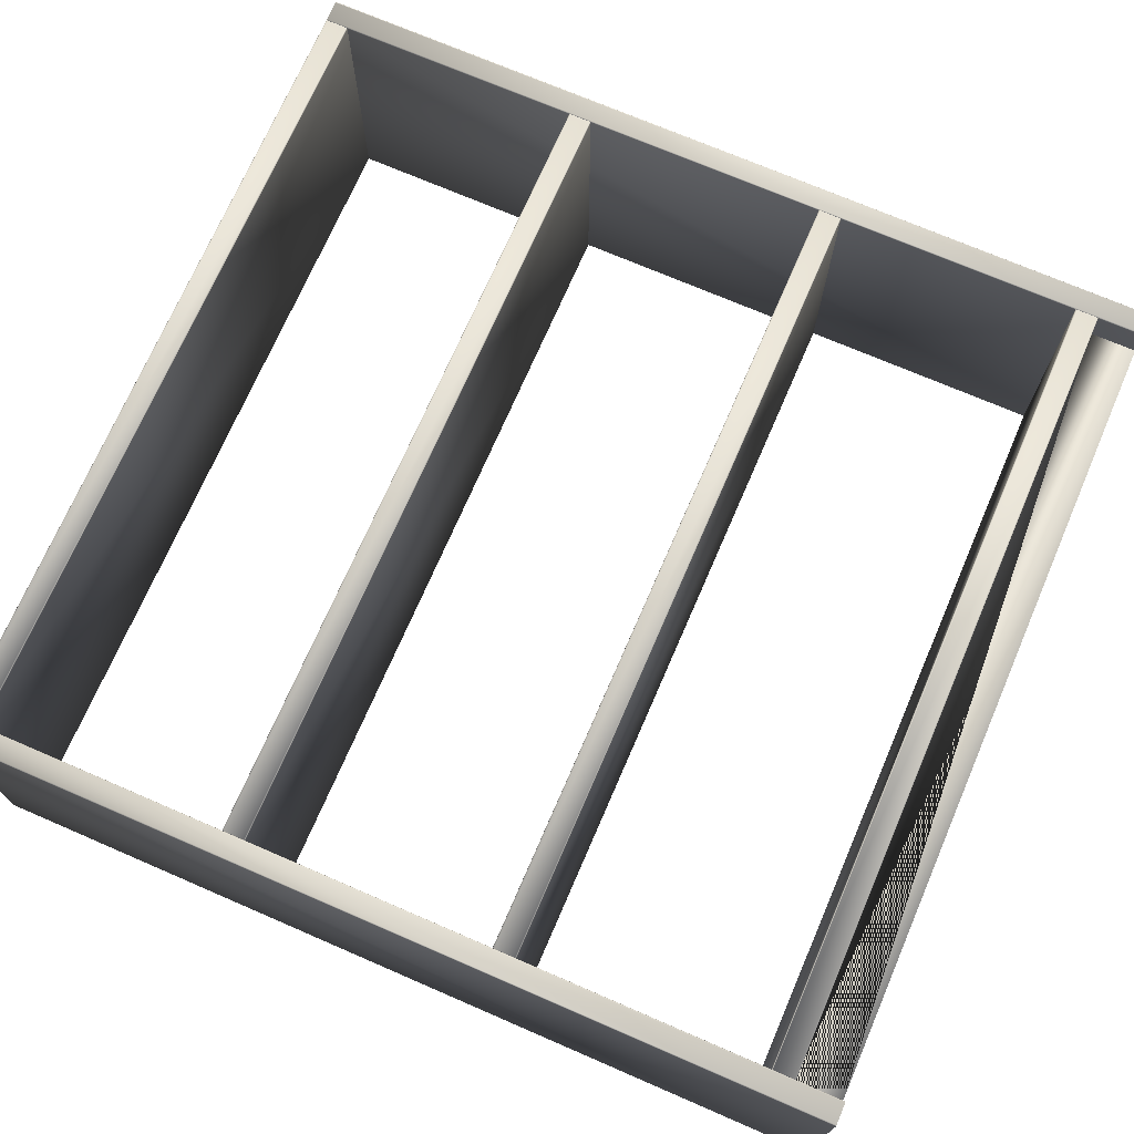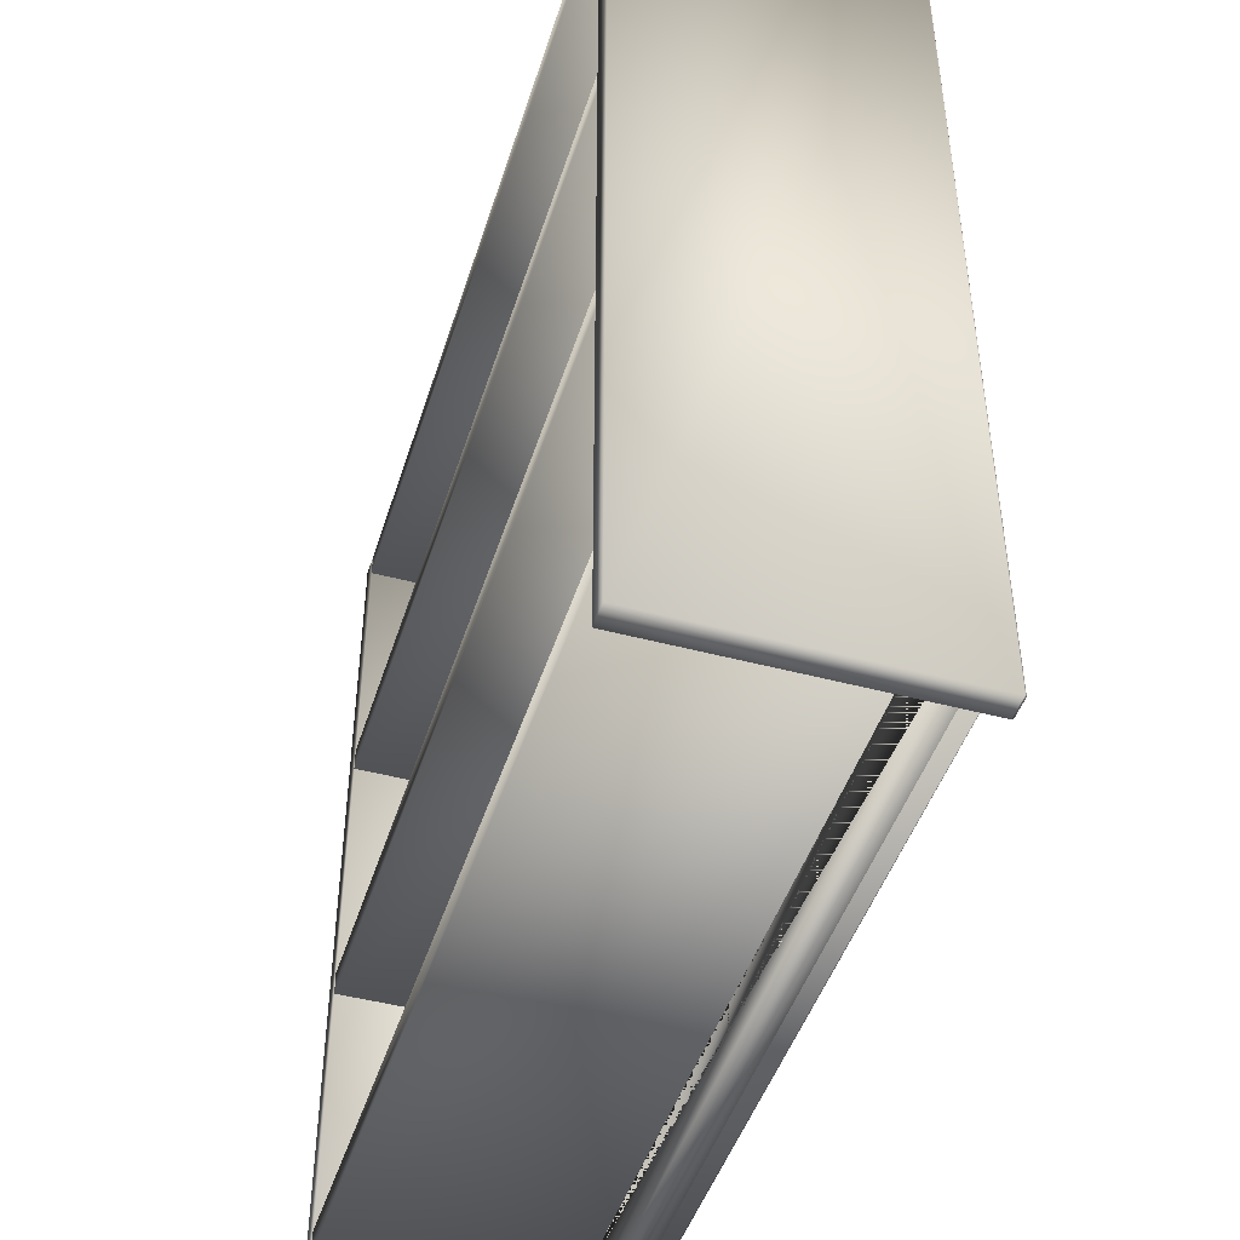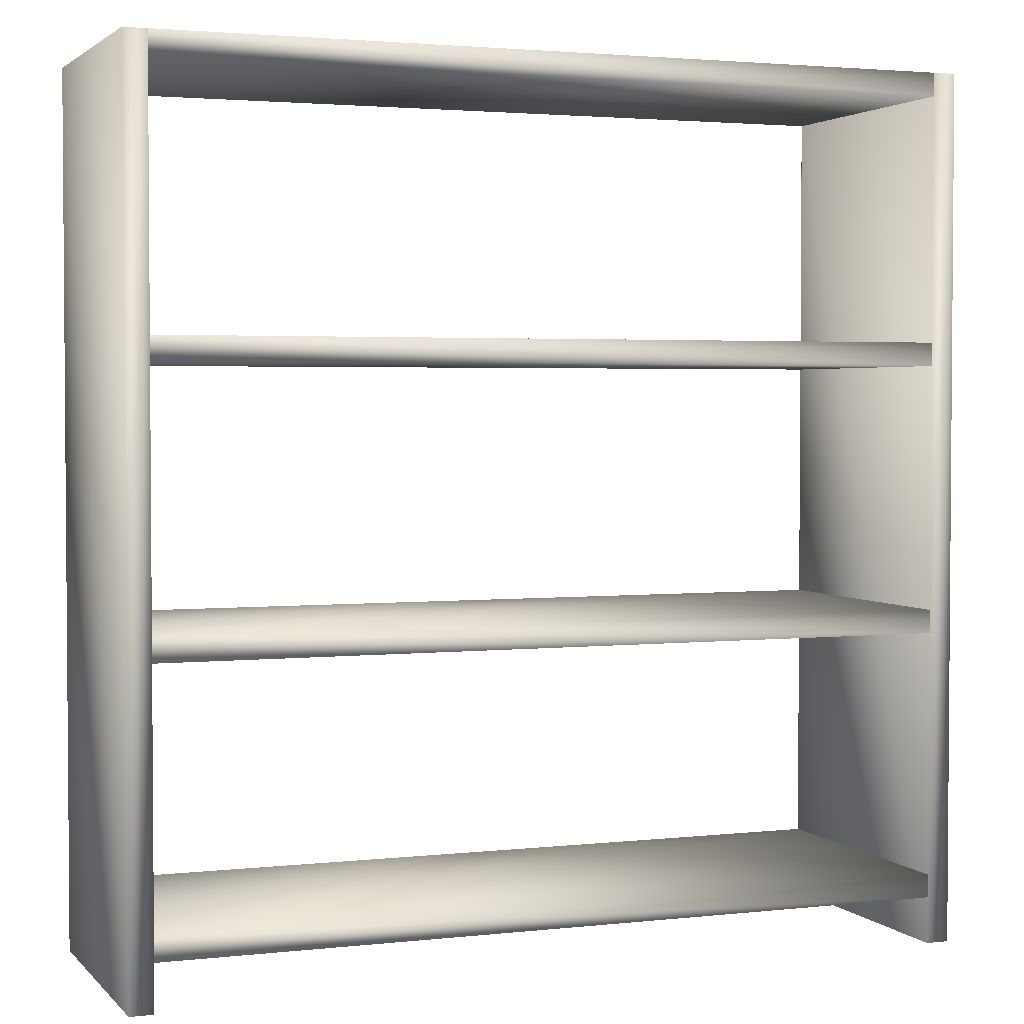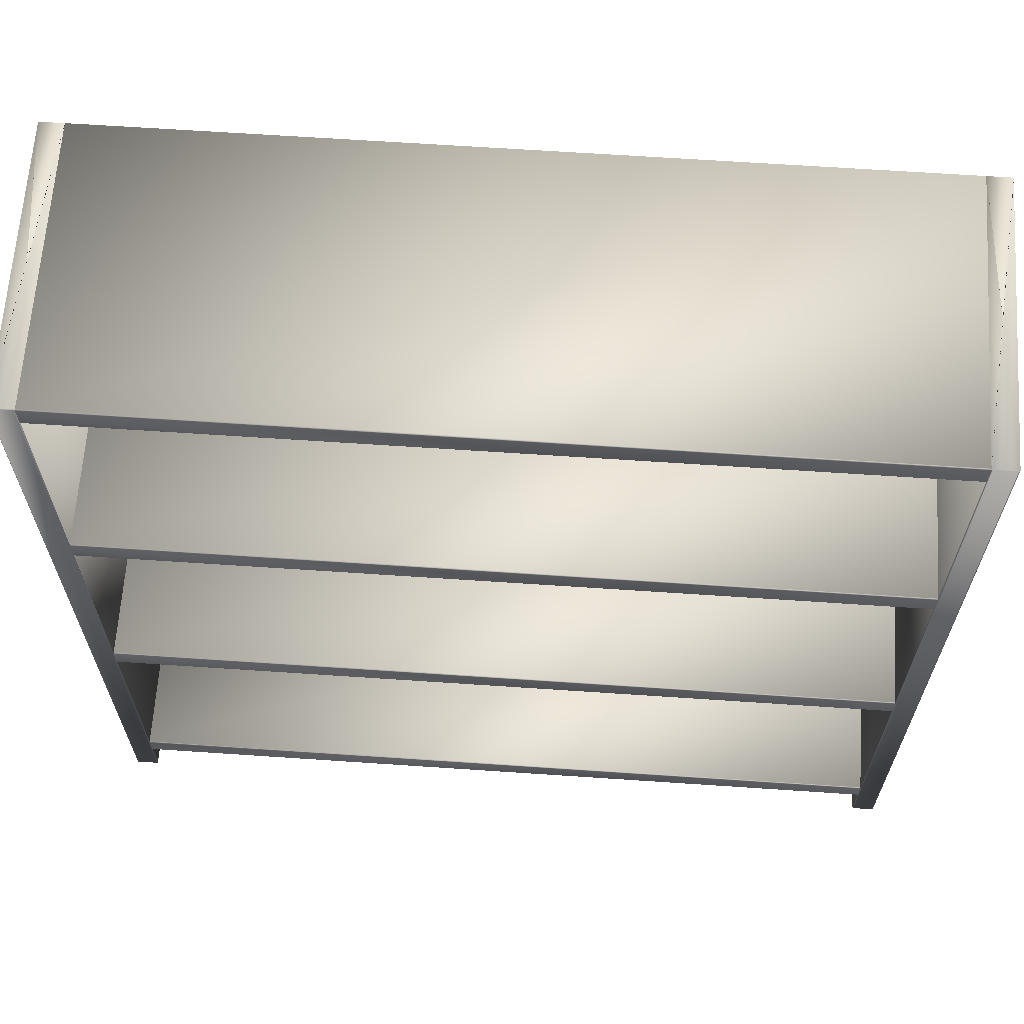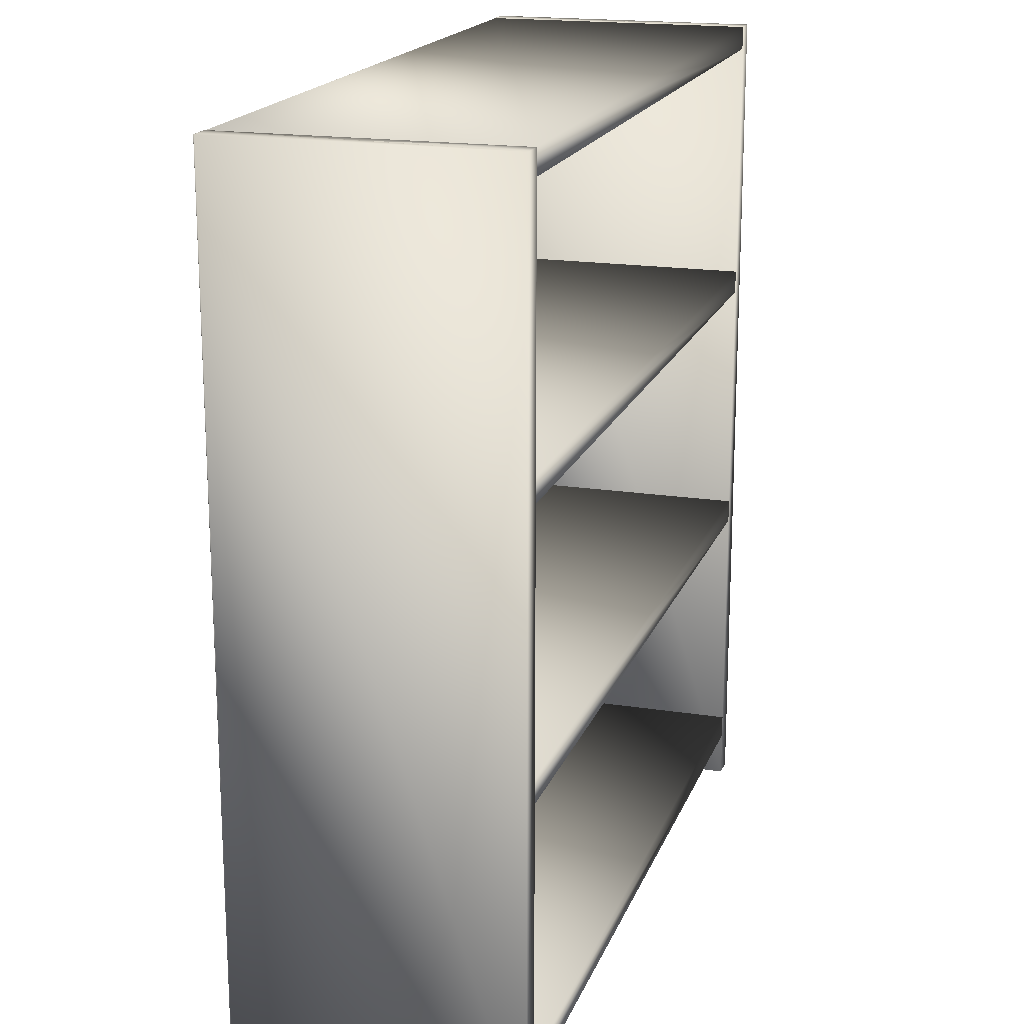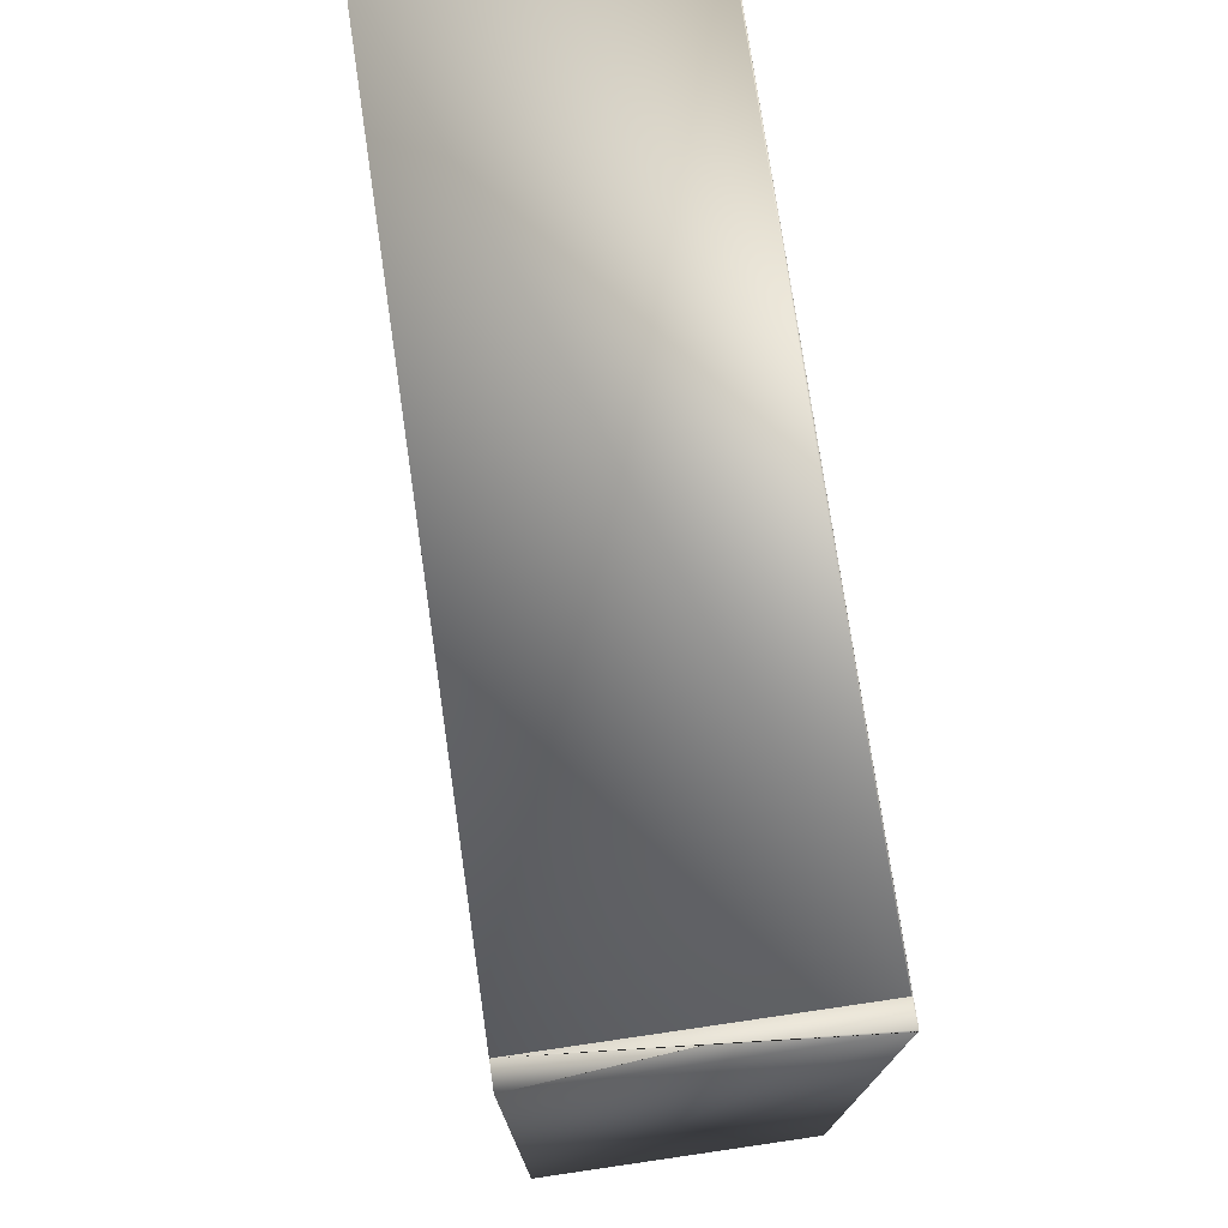
<metadata>
{"format":"obj","ext":"obj","renderer":"f3d","projection":"perspective","resolution":1024,"background":"white","views":[{"elev":71.9,"azim":-66.6,"up":"+Z"},{"elev":-45.7,"azim":-107.1,"up":"+Y"},{"elev":2.6,"azim":158.9,"up":"+Y"},{"elev":65.0,"azim":3.9,"up":"+Y"},{"elev":18.3,"azim":106.8,"up":"+Y"},{"elev":75.4,"azim":-98.3,"up":"+Y"}]}
</metadata>
<code>
v 0.9369 0.025 0.3281
v 0.9369 0.975 0.3281
v 0.937 0.975 0.3276
v 0.937 0.025 0.3276
v 0.9366 0.025 0.3286
v 0.9366 0.975 0.3286
v 0.9361 0.025 0.3289
v 0.9361 0.975 0.3289
v 0.9356 0.025 0.329
v 0.9356 0.975 0.329
v 0.9117 0.025 0.3276
v 0.9116 0.975 0.3276
v 0.9117 0.975 0.3281
v 0.9118 0.025 0.3281
v 0.912 0.975 0.3286
v 0.9121 0.025 0.3286
v 0.9125 0.975 0.3289
v 0.9125 0.025 0.3289
v 0.913 0.975 0.329
v 0.9131 0.025 0.329
v 0.937 0.025 0.02502
v 0.9117 0.025 0.02502
v 0.9116 0.975 0.3276
v 0.9116 0.975 0.02502
v 0.937 0.975 0.02502
v 0.937 0.975 0.3276
v 0.9369 0.975 0.3281
v 0.9366 0.975 0.3286
v 0.9361 0.975 0.3289
v 0.9356 0.975 0.329
v 0.913 0.975 0.329
v 0.9125 0.975 0.3289
v 0.912 0.975 0.3286
v 0.9117 0.975 0.3281
v 0.05025 0.025 0.3281
v 0.05023 0.975 0.3281
v 0.05033 0.975 0.3276
v 0.05036 0.025 0.3276
v 0.04995 0.025 0.3286
v 0.04992 0.975 0.3286
v 0.04949 0.025 0.3289
v 0.04946 0.975 0.3289
v 0.04895 0.025 0.329
v 0.04893 0.975 0.329
v 0.02502 0.025 0.3276
v 0.025 0.975 0.3276
v 0.02511 0.975 0.3281
v 0.02513 0.025 0.3281
v 0.02541 0.975 0.3286
v 0.02544 0.025 0.3286
v 0.02587 0.975 0.3289
v 0.02589 0.025 0.3289
v 0.02641 0.975 0.329
v 0.02643 0.025 0.329
v 0.05036 0.025 0.02502
v 0.02502 0.025 0.02502
v 0.025 0.975 0.3276
v 0.025 0.975 0.02502
v 0.05033 0.975 0.02502
v 0.05033 0.975 0.3276
v 0.05023 0.975 0.3281
v 0.04992 0.975 0.3286
v 0.04946 0.975 0.3289
v 0.04893 0.975 0.329
v 0.02641 0.975 0.329
v 0.02587 0.975 0.3289
v 0.02541 0.975 0.3286
v 0.02511 0.975 0.3281
v 0.9117 0.1009 0.3281
v 0.9117 0.1006 0.3286
v 0.9117 0.0996 0.329
v 0.05035 0.101 0.3276
v 0.05035 0.1009 0.3281
v 0.05035 0.1006 0.3286
v 0.05035 0.1001 0.3289
v 0.05035 0.0996 0.329
v 0.9117 0.101 0.3276
v 0.9117 0.1001 0.3289
v 0.9117 0.07579 0.3281
v 0.05035 0.07579 0.3281
v 0.05035 0.07568 0.3276
v 0.9117 0.07568 0.3276
v 0.9117 0.07609 0.3286
v 0.05035 0.07609 0.3286
v 0.9117 0.07655 0.3289
v 0.05035 0.07655 0.3289
v 0.9117 0.07709 0.329
v 0.05035 0.07709 0.329
v 0.9117 0.07568 0.025
v 0.9117 0.101 0.025
v 0.05036 0.101 0.3276
v 0.05036 0.101 0.025
v 0.05036 0.07568 0.025
v 0.05036 0.07568 0.3276
v 0.05036 0.07579 0.3281
v 0.05036 0.07609 0.3286
v 0.05036 0.07655 0.3289
v 0.05036 0.07709 0.329
v 0.05036 0.0996 0.329
v 0.05036 0.1001 0.3289
v 0.05036 0.1006 0.3286
v 0.05036 0.1009 0.3281
v 0.9117 0.3922 0.3281
v 0.9117 0.3919 0.3286
v 0.9117 0.3909 0.329
v 0.05035 0.3923 0.3276
v 0.05035 0.3922 0.3281
v 0.05035 0.3919 0.3286
v 0.05035 0.3915 0.3289
v 0.05035 0.3909 0.329
v 0.9117 0.3923 0.3276
v 0.9117 0.3915 0.3289
v 0.9117 0.3671 0.3281
v 0.05035 0.3671 0.3281
v 0.05035 0.367 0.3276
v 0.9117 0.367 0.3276
v 0.9117 0.3674 0.3286
v 0.05035 0.3674 0.3286
v 0.9117 0.3679 0.3289
v 0.05035 0.3679 0.3289
v 0.9117 0.3684 0.329
v 0.05035 0.3684 0.329
v 0.9117 0.367 0.025
v 0.9117 0.3923 0.025
v 0.05036 0.3923 0.3276
v 0.05036 0.3923 0.025
v 0.05036 0.367 0.025
v 0.05036 0.367 0.3276
v 0.05036 0.3671 0.3281
v 0.05036 0.3674 0.3286
v 0.05036 0.3679 0.3289
v 0.05036 0.3684 0.329
v 0.05036 0.3909 0.329
v 0.05036 0.3915 0.3289
v 0.05036 0.3919 0.3286
v 0.05036 0.3922 0.3281
v 0.9117 0.6836 0.3281
v 0.9117 0.6833 0.3286
v 0.9117 0.6823 0.329
v 0.05035 0.6837 0.3276
v 0.05035 0.6836 0.3281
v 0.05035 0.6833 0.3286
v 0.05035 0.6828 0.3289
v 0.05035 0.6823 0.329
v 0.9117 0.6837 0.3276
v 0.9117 0.6828 0.3289
v 0.9117 0.6584 0.3281
v 0.05035 0.6584 0.3281
v 0.05035 0.6583 0.3276
v 0.9117 0.6583 0.3276
v 0.9117 0.6587 0.3286
v 0.05035 0.6587 0.3286
v 0.9117 0.6592 0.3289
v 0.05035 0.6592 0.3289
v 0.9117 0.6597 0.329
v 0.05035 0.6597 0.329
v 0.9117 0.6583 0.025
v 0.9117 0.6837 0.025
v 0.05036 0.6837 0.3276
v 0.05036 0.6837 0.025
v 0.05036 0.6583 0.025
v 0.05036 0.6583 0.3276
v 0.05036 0.6584 0.3281
v 0.05036 0.6587 0.3286
v 0.05036 0.6592 0.3289
v 0.05036 0.6597 0.329
v 0.05036 0.6823 0.329
v 0.05036 0.6828 0.3289
v 0.05036 0.6833 0.3286
v 0.05036 0.6836 0.3281
v 0.9117 0.9749 0.3281
v 0.9117 0.9746 0.3286
v 0.9117 0.9736 0.329
v 0.05035 0.975 0.3276
v 0.05035 0.9749 0.3281
v 0.05035 0.9746 0.3286
v 0.05035 0.9741 0.3289
v 0.05035 0.9736 0.329
v 0.9117 0.975 0.3276
v 0.9117 0.9741 0.3289
v 0.9117 0.9498 0.3281
v 0.05035 0.9498 0.3281
v 0.05035 0.9497 0.3276
v 0.9117 0.9497 0.3276
v 0.9117 0.9501 0.3286
v 0.05035 0.9501 0.3286
v 0.9117 0.9505 0.3289
v 0.05035 0.9505 0.3289
v 0.9117 0.9511 0.329
v 0.05035 0.9511 0.329
v 0.9117 0.9497 0.025
v 0.9117 0.975 0.025
v 0.05036 0.975 0.3276
v 0.05036 0.975 0.025
v 0.05036 0.9497 0.025
v 0.05036 0.9497 0.3276
v 0.05036 0.9498 0.3281
v 0.05036 0.9501 0.3286
v 0.05036 0.9505 0.3289
v 0.05036 0.9511 0.329
v 0.05036 0.9736 0.329
v 0.05036 0.9741 0.3289
v 0.05036 0.9746 0.3286
v 0.05036 0.9749 0.3281
v 0.05035 0.07566 0.263
v 0.9117 0.07566 0.263
v 0.9117 0.07566 0.2884
v 0.9117 0.02504 0.2631
v 0.9117 0.02504 0.2884
v 0.05036 0.07566 0.2884
v 0.05036 0.02504 0.2884
v 0.05036 0.02504 0.2631
v 0.05036 0.07566 0.263
v 0.9117 0.07566 0.2884
v 0.05035 0.07566 0.2884
f 3 2 1
f 4 3 1
f 2 6 5
f 1 2 5
f 6 8 7
f 5 6 7
f 8 10 9
f 7 8 9
f 13 12 11
f 14 13 11
f 15 13 14
f 16 15 14
f 17 15 16
f 18 17 16
f 19 17 18
f 20 19 18
f 10 19 20
f 9 10 20
f 22 21 4
f 11 22 4
f 18 16 14
f 20 18 14
f 9 20 14
f 7 9 14
f 5 7 14
f 1 5 14
f 4 1 14
f 11 4 14
f 25 24 23
f 26 25 23
f 28 27 26
f 29 28 26
f 30 29 26
f 31 30 26
f 32 31 26
f 33 32 26
f 34 33 26
f 23 34 26
f 21 25 3
f 4 21 3
f 12 24 22
f 11 12 22
f 21 22 24
f 25 21 24
f 37 36 35
f 38 37 35
f 36 40 39
f 35 36 39
f 40 42 41
f 39 40 41
f 42 44 43
f 41 42 43
f 47 46 45
f 48 47 45
f 49 47 48
f 50 49 48
f 51 49 50
f 52 51 50
f 53 51 52
f 54 53 52
f 44 53 54
f 43 44 54
f 56 55 38
f 45 56 38
f 52 50 48
f 54 52 48
f 43 54 48
f 41 43 48
f 39 41 48
f 35 39 48
f 38 35 48
f 45 38 48
f 59 58 57
f 60 59 57
f 62 61 60
f 63 62 60
f 64 63 60
f 65 64 60
f 66 65 60
f 67 66 60
f 68 67 60
f 57 68 60
f 55 59 37
f 38 55 37
f 46 58 56
f 45 46 56
f 55 56 58
f 59 55 58
f 72 73 69
f 77 72 69
f 73 74 70
f 69 73 70
f 74 75 78
f 70 74 78
f 75 76 71
f 78 75 71
f 80 81 82
f 79 80 82
f 84 80 79
f 83 84 79
f 86 84 83
f 85 86 83
f 88 86 85
f 87 88 85
f 76 88 87
f 71 76 87
f 89 90 77
f 82 89 77
f 85 83 79
f 87 85 79
f 71 87 79
f 78 71 79
f 70 78 79
f 69 70 79
f 77 69 79
f 82 77 79
f 92 93 94
f 91 92 94
f 101 102 91
f 100 101 91
f 99 100 91
f 98 99 91
f 97 98 91
f 96 97 91
f 95 96 91
f 94 95 91
f 90 92 72
f 77 90 72
f 81 93 89
f 82 81 89
f 90 89 93
f 92 90 93
f 106 107 103
f 111 106 103
f 107 108 104
f 103 107 104
f 108 109 112
f 104 108 112
f 109 110 105
f 112 109 105
f 114 115 116
f 113 114 116
f 118 114 113
f 117 118 113
f 120 118 117
f 119 120 117
f 122 120 119
f 121 122 119
f 110 122 121
f 105 110 121
f 123 124 111
f 116 123 111
f 119 117 113
f 121 119 113
f 105 121 113
f 112 105 113
f 104 112 113
f 103 104 113
f 111 103 113
f 116 111 113
f 126 127 128
f 125 126 128
f 135 136 125
f 134 135 125
f 133 134 125
f 132 133 125
f 131 132 125
f 130 131 125
f 129 130 125
f 128 129 125
f 124 126 106
f 111 124 106
f 115 127 123
f 116 115 123
f 124 123 127
f 126 124 127
f 140 141 137
f 145 140 137
f 141 142 138
f 137 141 138
f 142 143 146
f 138 142 146
f 143 144 139
f 146 143 139
f 148 149 150
f 147 148 150
f 152 148 147
f 151 152 147
f 154 152 151
f 153 154 151
f 156 154 153
f 155 156 153
f 144 156 155
f 139 144 155
f 157 158 145
f 150 157 145
f 153 151 147
f 155 153 147
f 139 155 147
f 146 139 147
f 138 146 147
f 137 138 147
f 145 137 147
f 150 145 147
f 160 161 162
f 159 160 162
f 169 170 159
f 168 169 159
f 167 168 159
f 166 167 159
f 165 166 159
f 164 165 159
f 163 164 159
f 162 163 159
f 158 160 140
f 145 158 140
f 149 161 157
f 150 149 157
f 158 157 161
f 160 158 161
f 174 175 171
f 179 174 171
f 175 176 172
f 171 175 172
f 176 177 180
f 172 176 180
f 177 178 173
f 180 177 173
f 182 183 184
f 181 182 184
f 186 182 181
f 185 186 181
f 188 186 185
f 187 188 185
f 190 188 187
f 189 190 187
f 178 190 189
f 173 178 189
f 191 192 179
f 184 191 179
f 187 185 181
f 189 187 181
f 173 189 181
f 180 173 181
f 172 180 181
f 171 172 181
f 179 171 181
f 184 179 181
f 194 195 196
f 193 194 196
f 203 204 193
f 202 203 193
f 201 202 193
f 200 201 193
f 199 200 193
f 198 199 193
f 197 198 193
f 196 197 193
f 192 194 174
f 179 192 174
f 183 195 191
f 184 183 191
f 192 191 195
f 194 192 195
f 209 208 206
f 207 209 206
f 212 211 210
f 213 212 210
f 208 212 205
f 206 208 205
f 215 211 209
f 214 215 209
f 208 209 211
f 212 208 211
f 10 8 6
f 10 6 2
f 10 2 3
f 19 10 3
f 19 3 25
f 13 15 17
f 12 13 17
f 12 17 19
f 12 19 25
f 27 28 29
f 12 25 26
f 24 12 26
f 24 26 27
f 40 36 37
f 42 40 37
f 44 42 37
f 53 44 37
f 53 37 59
f 47 49 51
f 46 47 51
f 46 51 53
f 46 53 59
f 61 62 63
f 46 59 60
f 58 46 60
f 58 60 61
f 80 84 86
f 80 86 88
f 81 80 88
f 76 75 74
f 76 74 73
f 76 73 72
f 81 88 76
f 81 76 72
f 93 81 72
f 97 96 95
f 98 97 95
f 101 100 99
f 102 101 99
f 72 92 91
f 72 91 102
f 109 108 107
f 109 107 106
f 110 109 106
f 114 118 120
f 114 120 122
f 115 114 122
f 122 110 106
f 115 122 106
f 115 106 126
f 136 135 134
f 136 134 133
f 131 130 129
f 132 131 129
f 128 127 115
f 129 128 115
f 143 142 141
f 143 141 140
f 144 143 140
f 148 152 154
f 148 154 156
f 149 148 156
f 156 144 140
f 149 156 140
f 149 140 160
f 170 169 168
f 170 168 167
f 165 164 163
f 166 165 163
f 162 161 149
f 163 162 149
f 177 176 175
f 177 175 174
f 178 177 174
f 182 186 188
f 182 188 190
f 183 182 190
f 190 178 174
f 183 190 174
f 183 174 194
f 204 203 202
f 204 202 201
f 199 198 197
f 200 199 197
f 196 195 183
f 197 196 183
f 206 205 212
f 206 212 213
f 206 213 210
f 206 210 211
f 211 215 214
f 206 211 214
f 207 206 214
f 207 214 209

</code>
